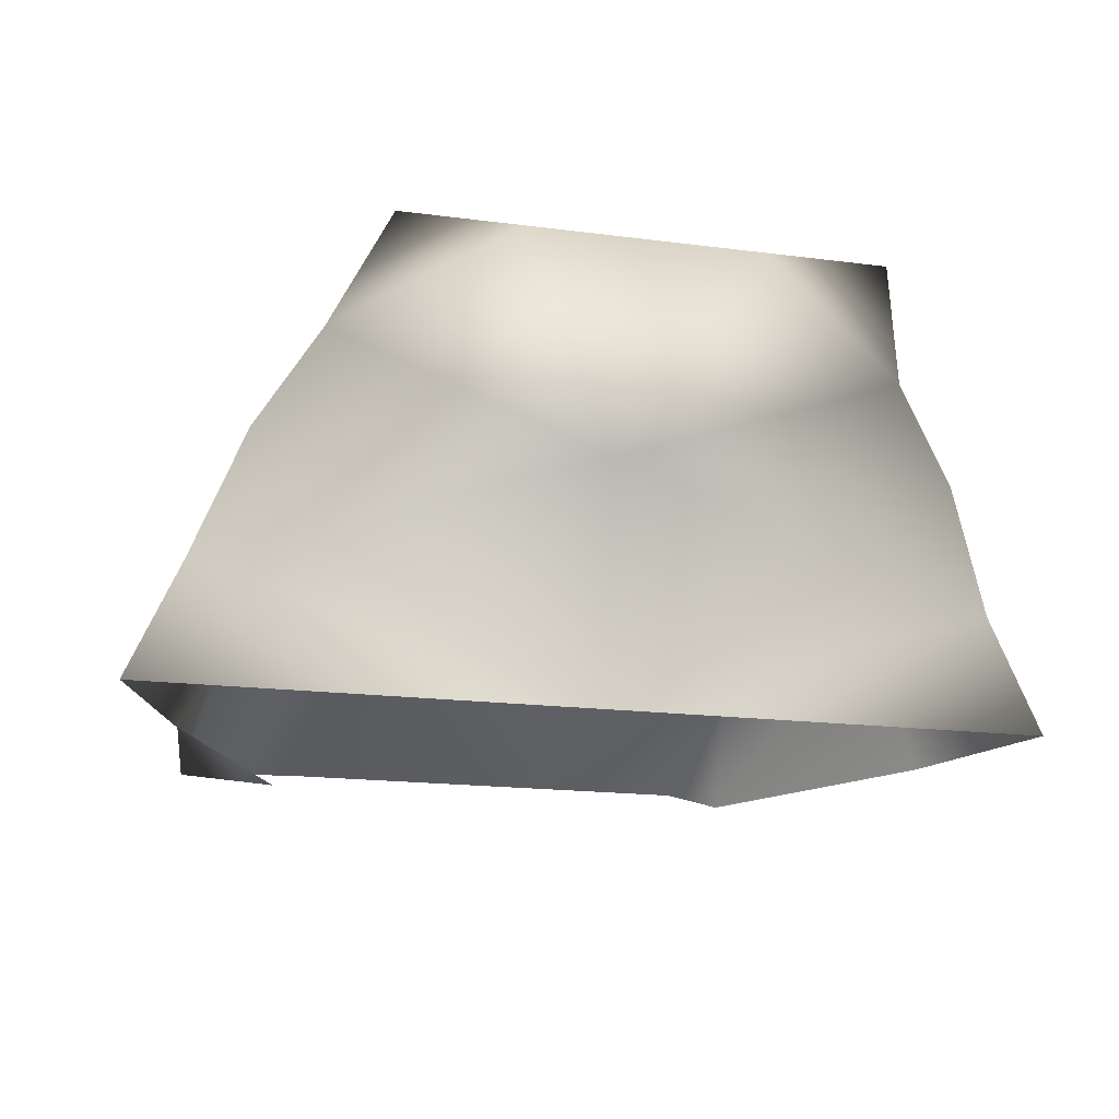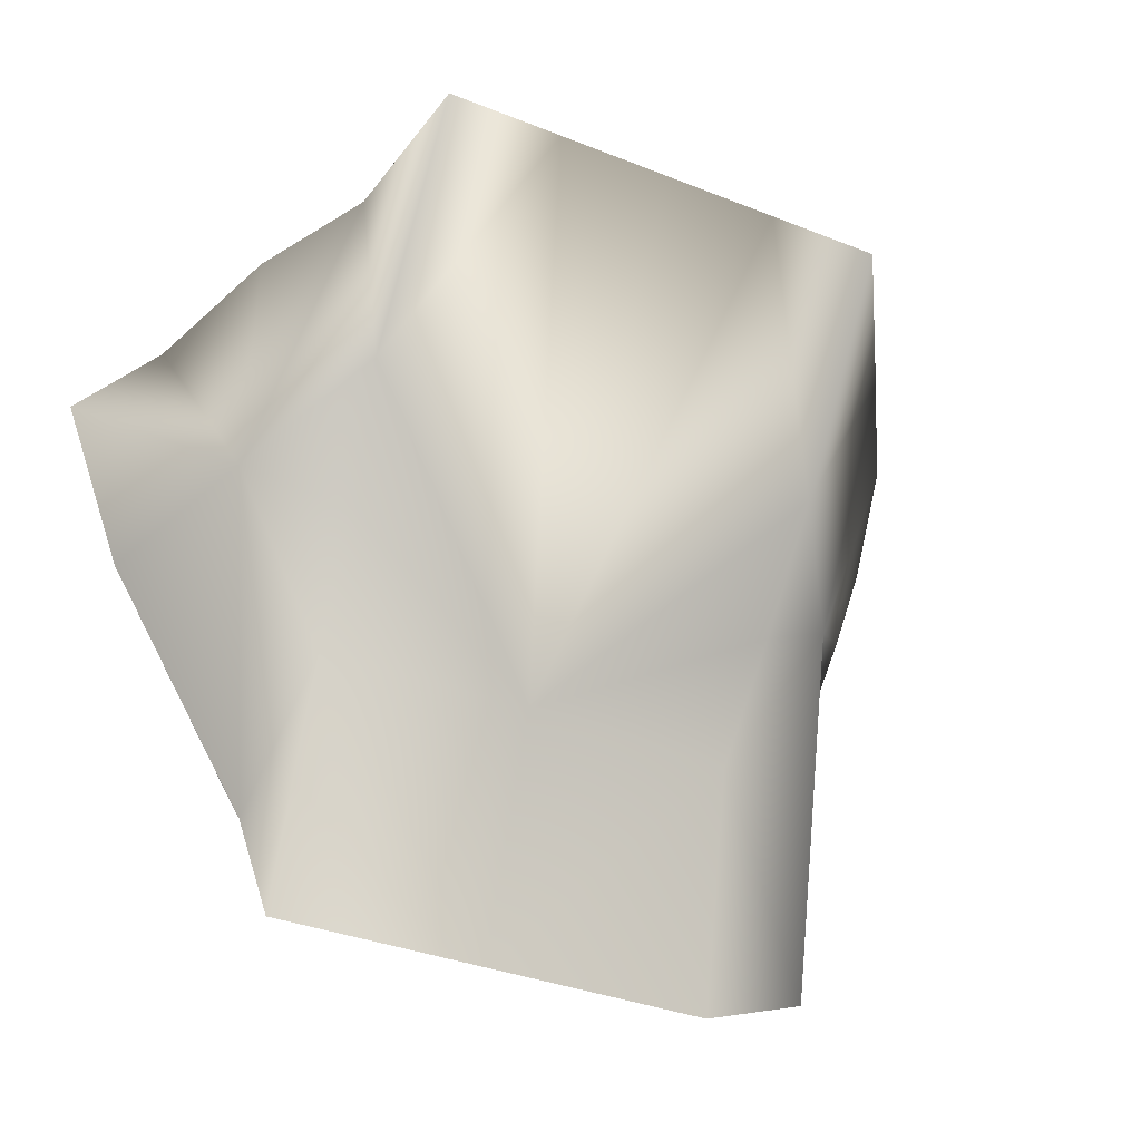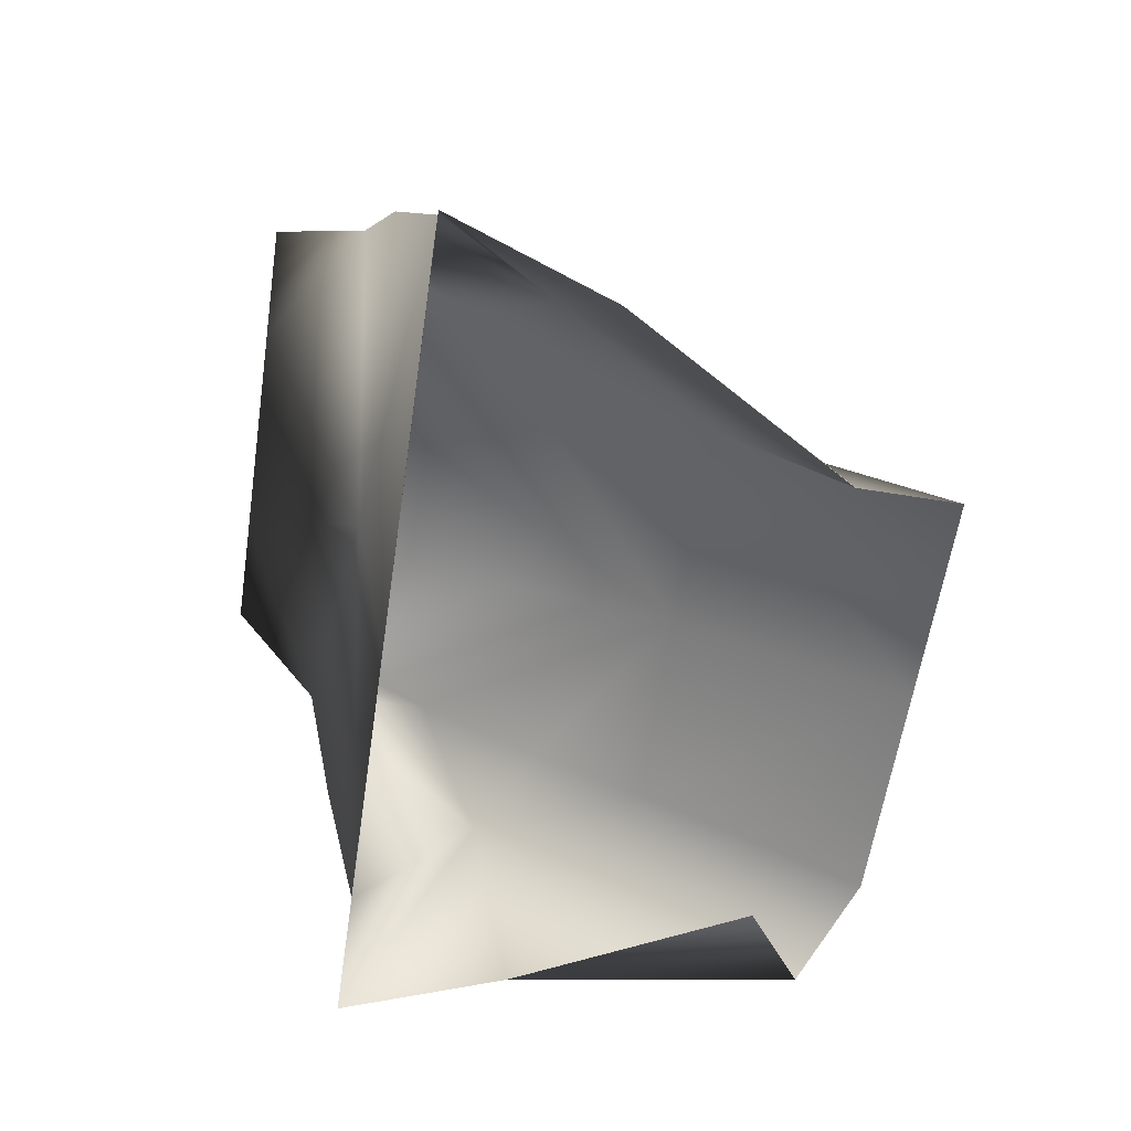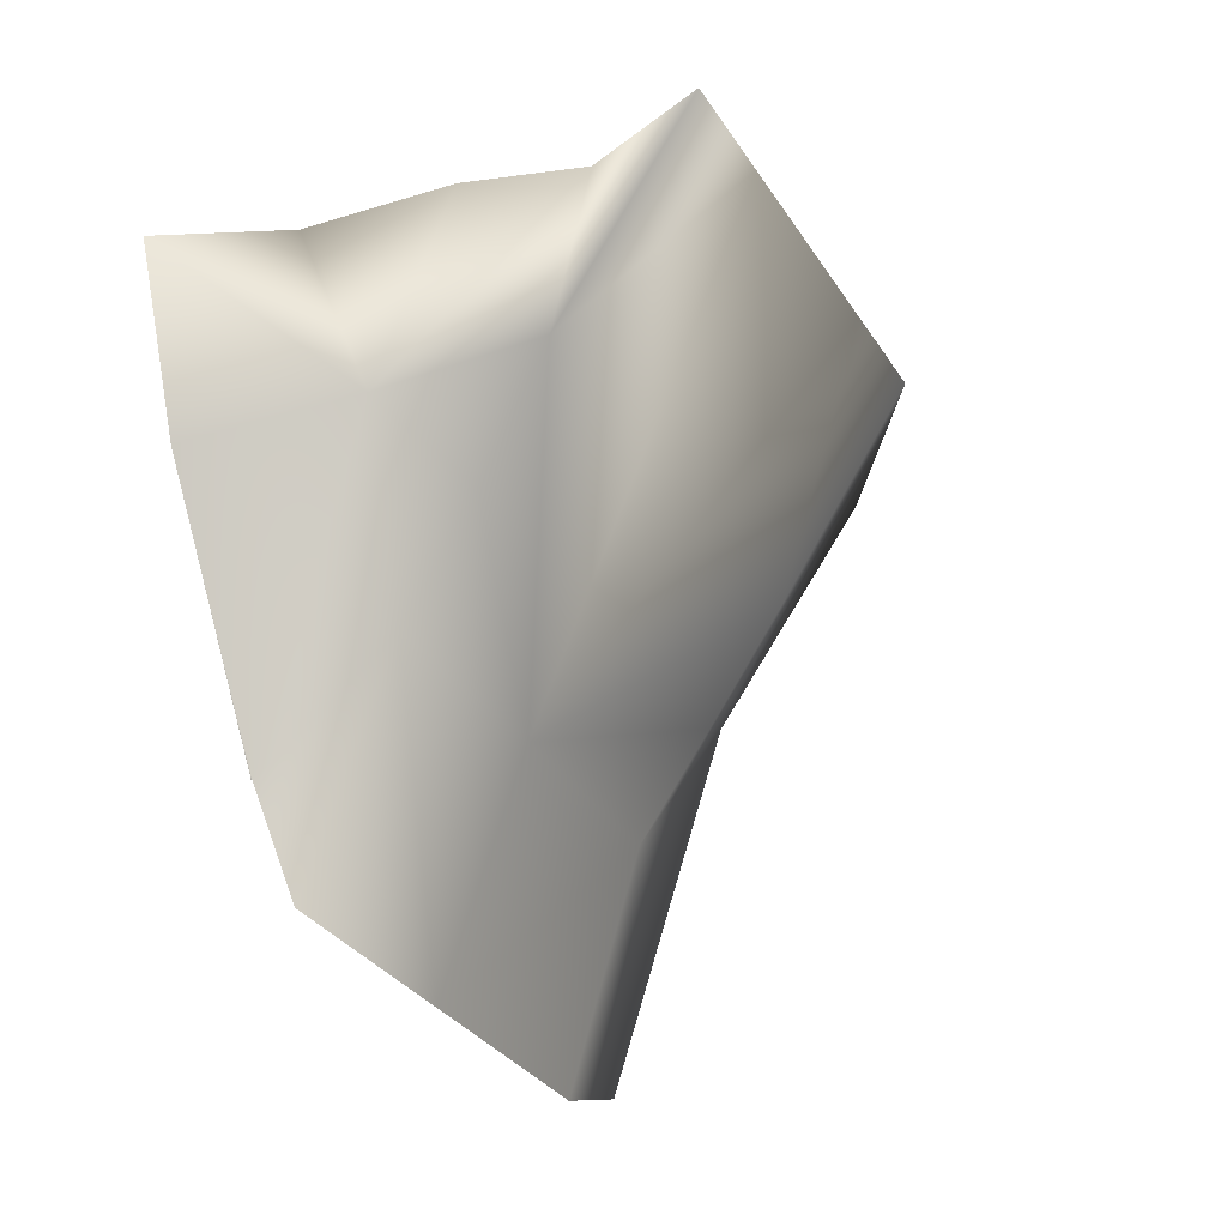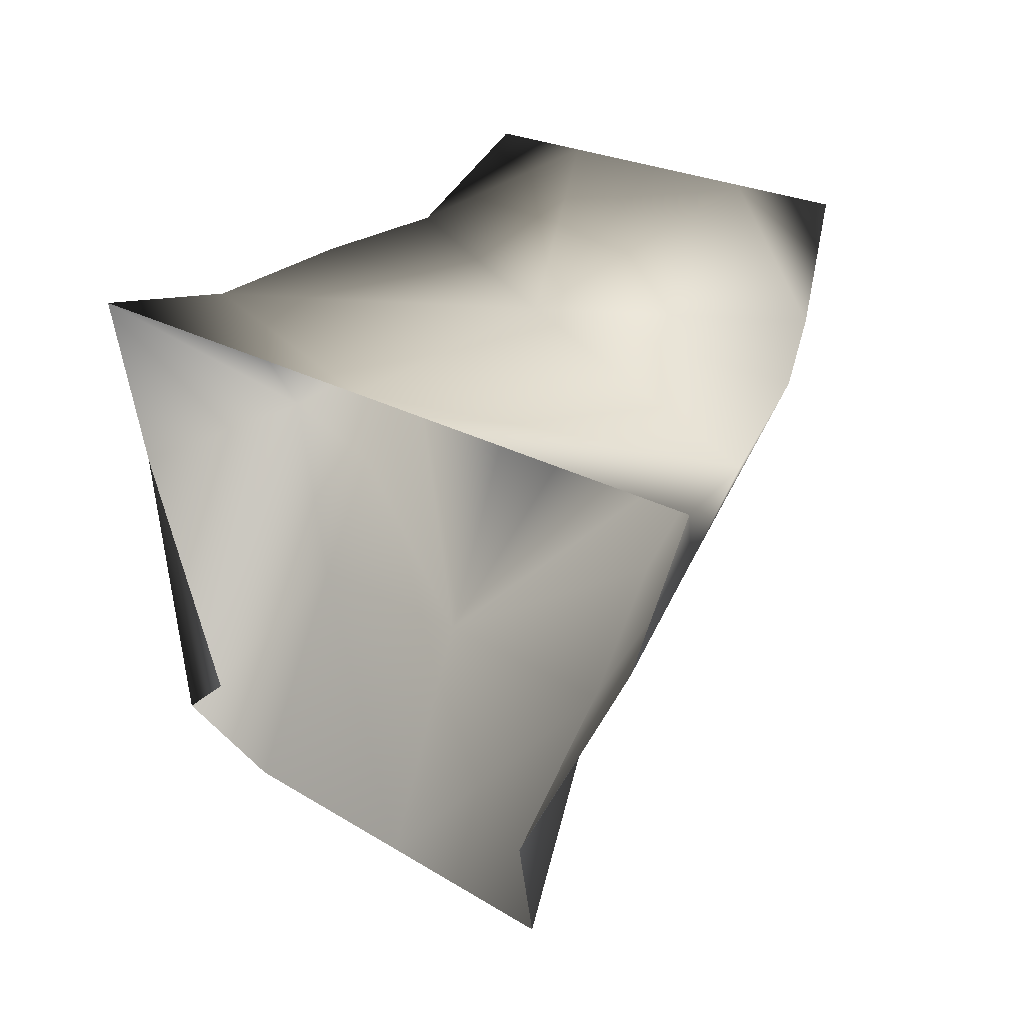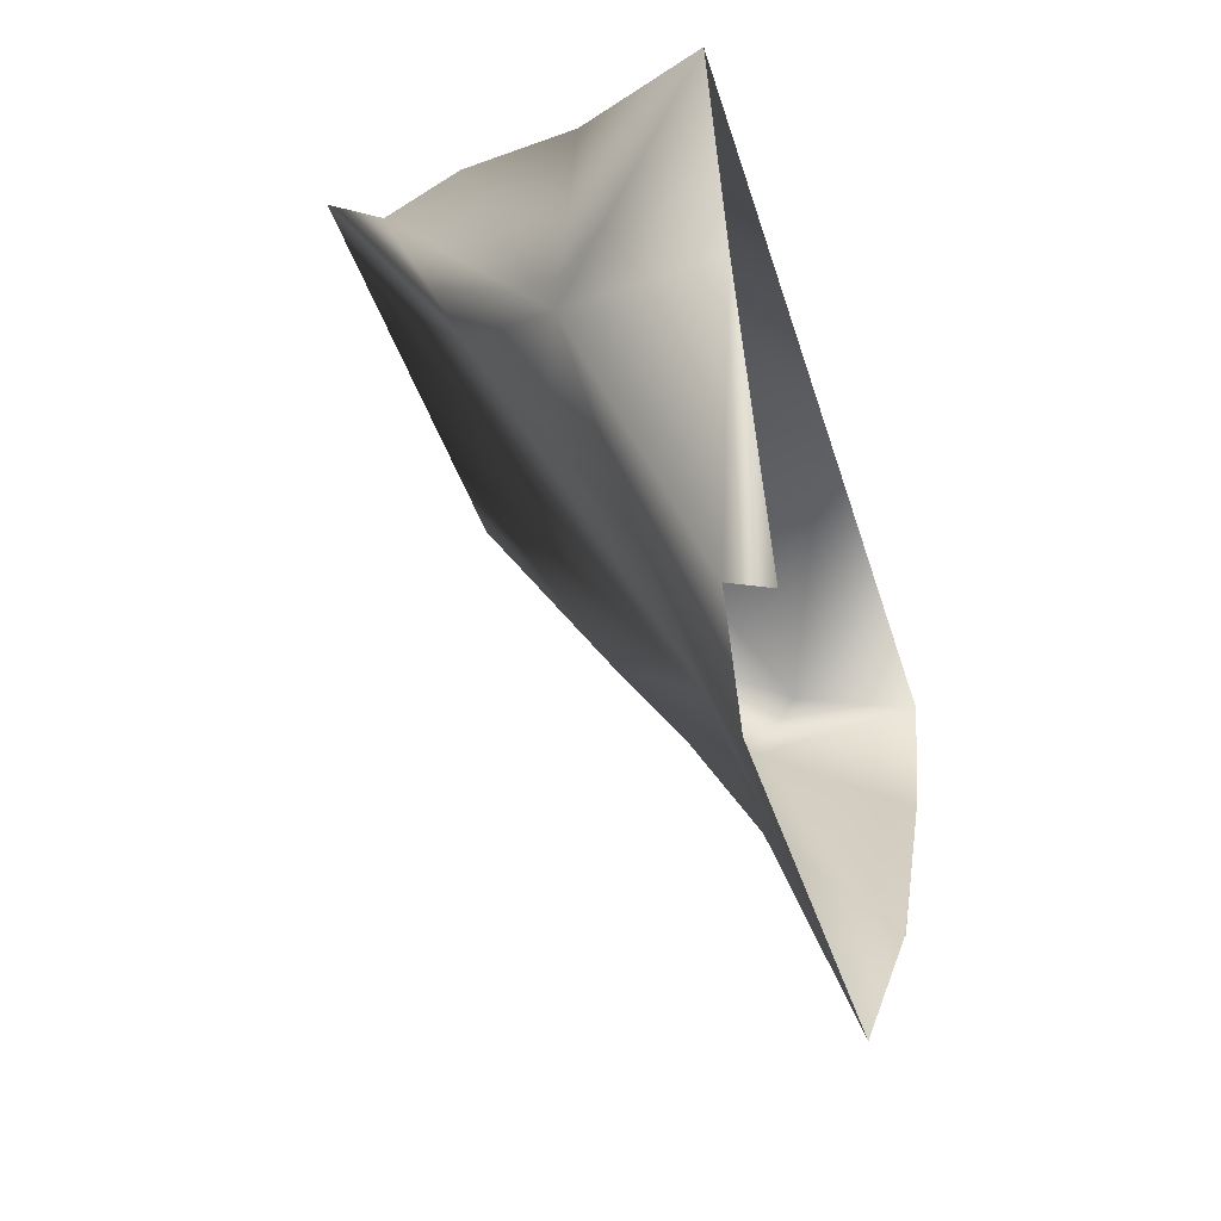
<metadata>
{"format":"obj","ext":"obj","renderer":"f3d","projection":"perspective","resolution":1024,"background":"white","views":[{"elev":-18.2,"azim":-13.8,"up":"+Y"},{"elev":-35.2,"azim":151.9,"up":"+Z"},{"elev":-59.6,"azim":81.6,"up":"+Y"},{"elev":-32.0,"azim":117.2,"up":"+Z"},{"elev":20.7,"azim":48.1,"up":"+Z"},{"elev":-39.3,"azim":-74.1,"up":"+Z"}]}
</metadata>
<code>
o Ramp
g Cube
v 3.354 2.5 -1.433
v 4.452 0 -1.433
v -5 0 -1.433
v -5 5 -0.5609
v 2.305 5 -0.5609
v 1.696 3.007 -4
v 1.006 6.953 0.06248
v 0 0.01767 -10
v 3.09 0 -5
v 0 0 -10
v -14.45 0 -1.433
v -13.35 2.5 -1.433
v -12.3 5 -0.5609
v -11.7 3.393 -4
v -13.09 0 -5
v -10.54 0 -10
v -12.53 0.4418 -11.37
v -11.02 6.953 0.1284
v 0.005358 8.602 2.05
v -2.495 8.602 2.064
v -4.995 8.602 2.078
v 0 5.609 -2.5
v -0.4323 3.995 -5
v -0.4323 2.526 -7.5
v -0.4323 0.7717 -12.35
v -7.495 8.602 2.091
v -9.994 8.602 2.105
v -9.568 2.526 -7.5
v -9.84 3.995 -5.073
v -10 0.7717 -12.35
v -10 5.609 -2.5
v -5 2.529 -7.424
v -5 0.7717 -12.35
f 3 2 1
f 4 3 1
f 4 1 5
f 7 5 6
f 5 1 6
f 6 9 8
f 9 10 8
f 2 9 6
f 2 6 1
f 12 11 3
f 4 12 3
f 4 13 12
f 12 14 11
f 14 15 11
f 17 16 15
f 17 15 14
f 14 12 13
f 14 13 18
f 20 7 19
f 4 5 7
f 7 20 4
f 20 21 4
f 6 23 22
f 6 22 7
f 19 7 22
f 8 25 24
f 24 6 8
f 6 24 23
f 26 4 21
f 18 13 4
f 4 26 18
f 26 27 18
f 29 28 14
f 17 14 28
f 28 30 17
f 31 18 27
f 18 31 14
f 31 29 14
f 26 31 27
f 26 32 31
f 29 32 28
f 32 29 31
f 33 30 28
f 32 33 28
f 24 33 32
f 24 25 33
f 22 23 32
f 32 23 24
f 20 22 32
f 19 22 20
f 26 21 32
f 20 32 21

</code>
